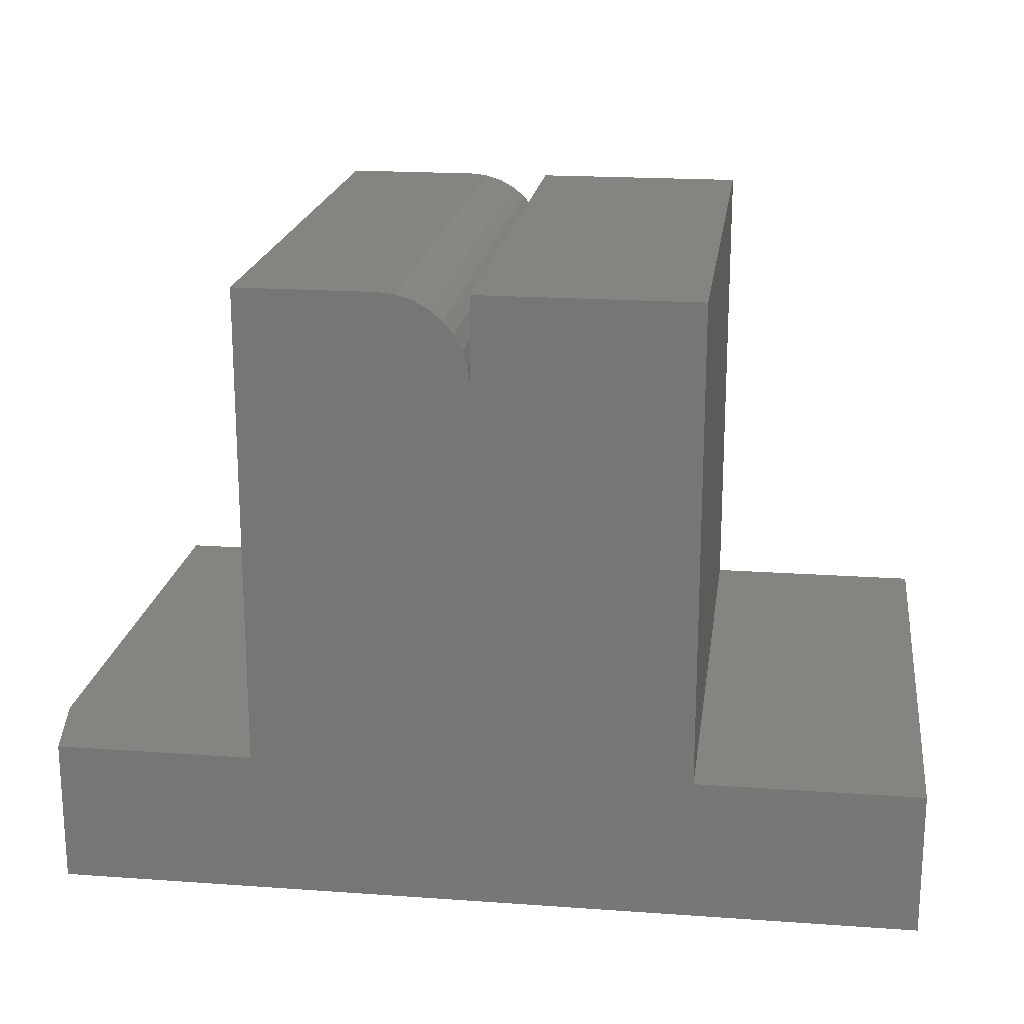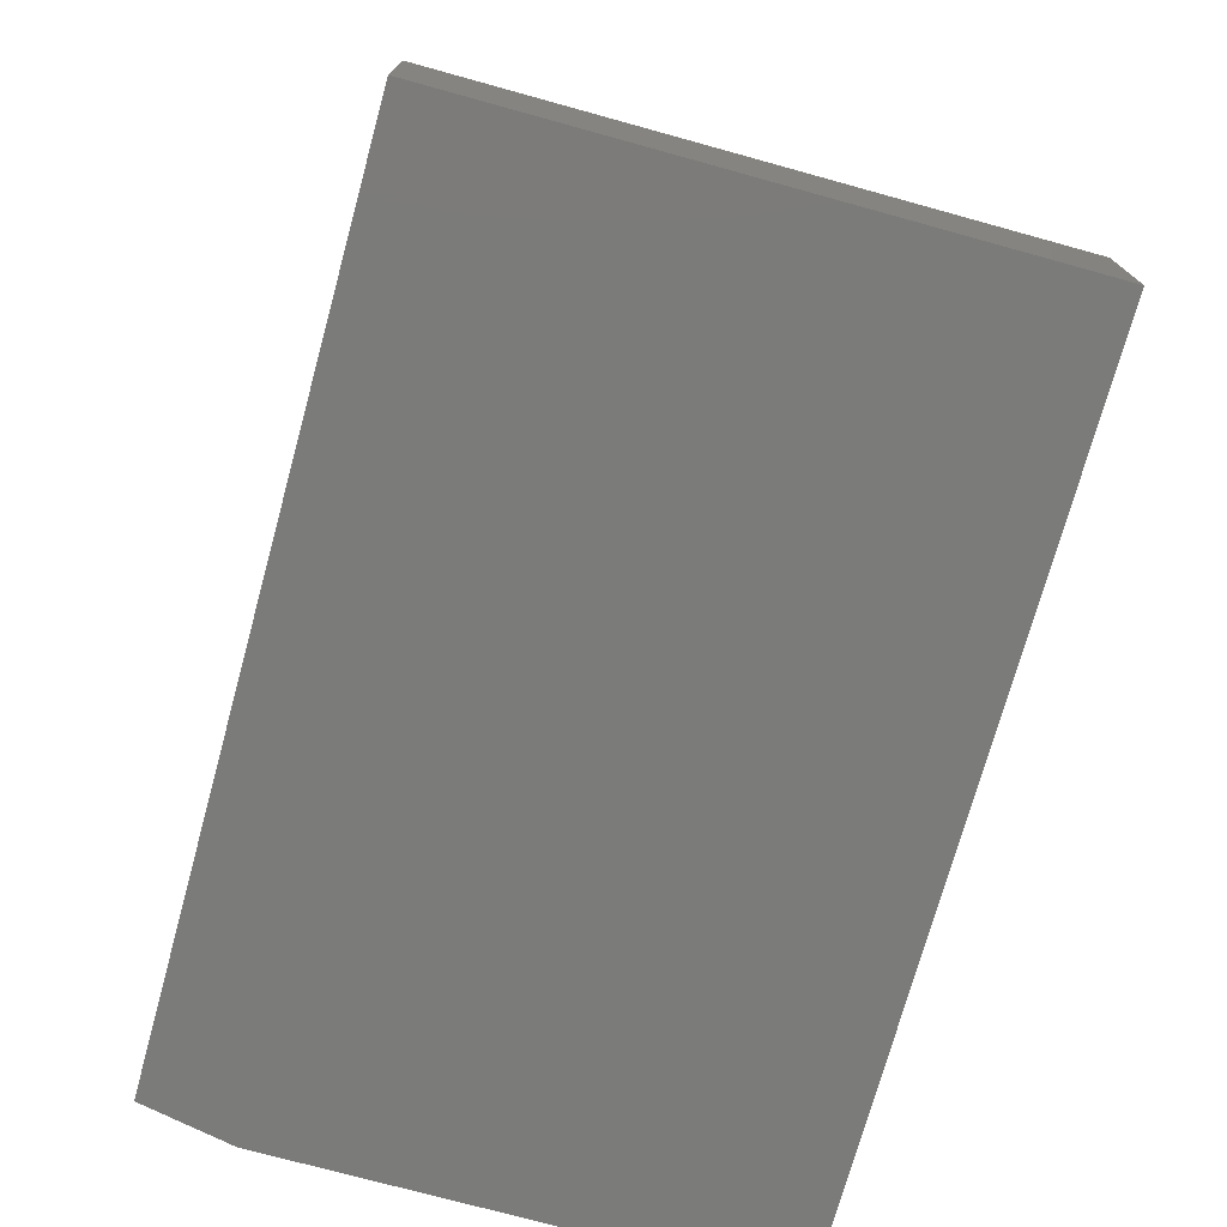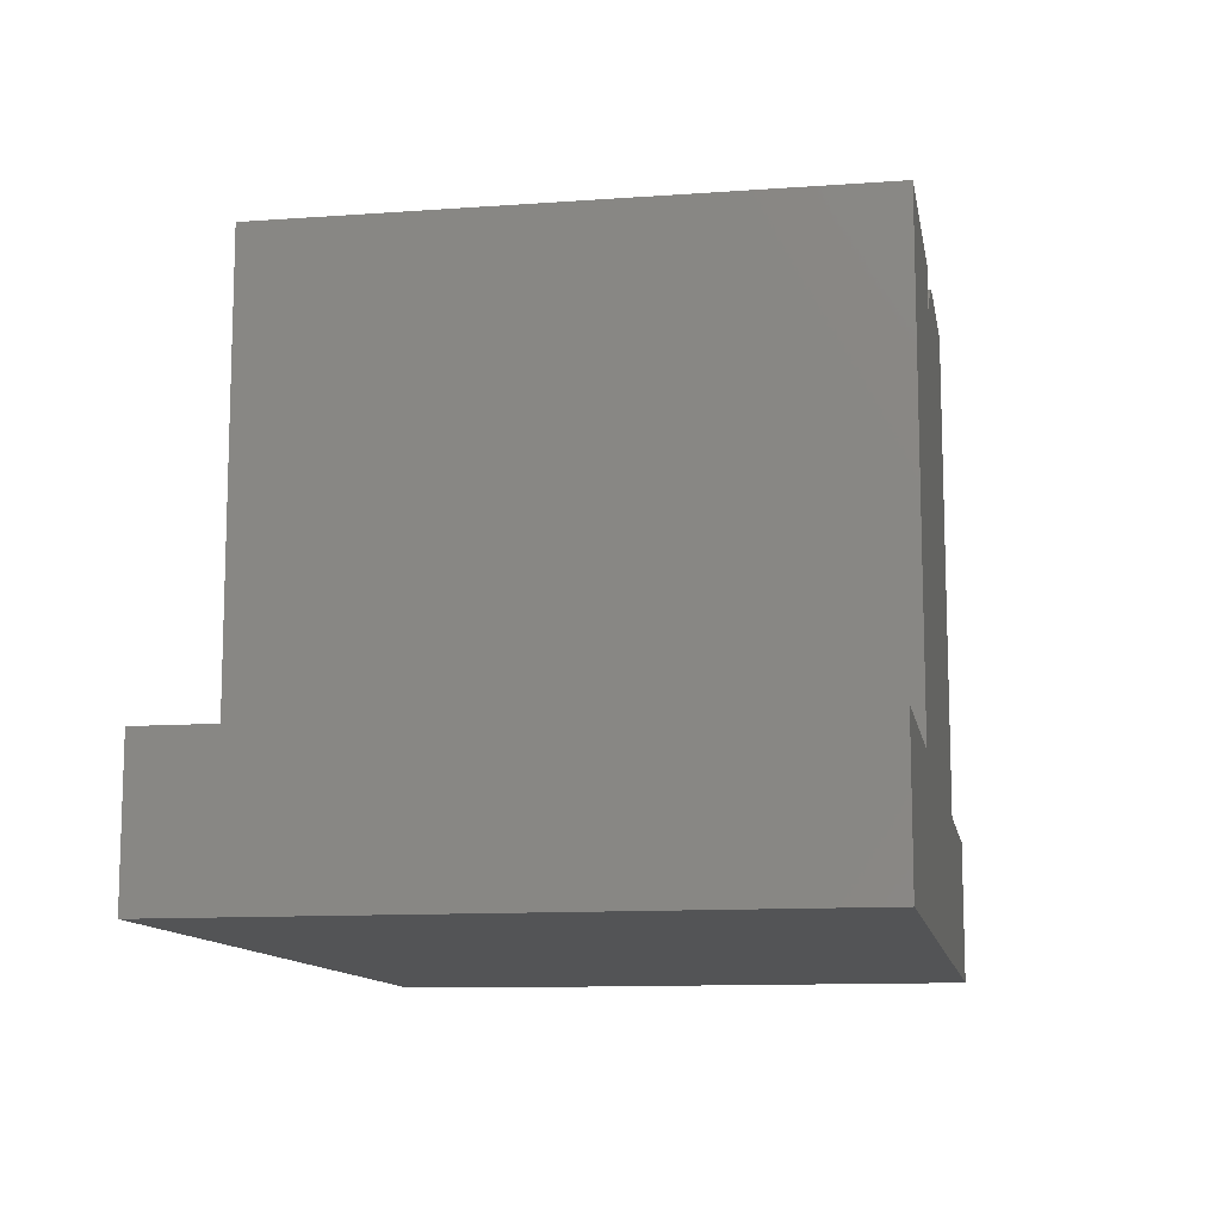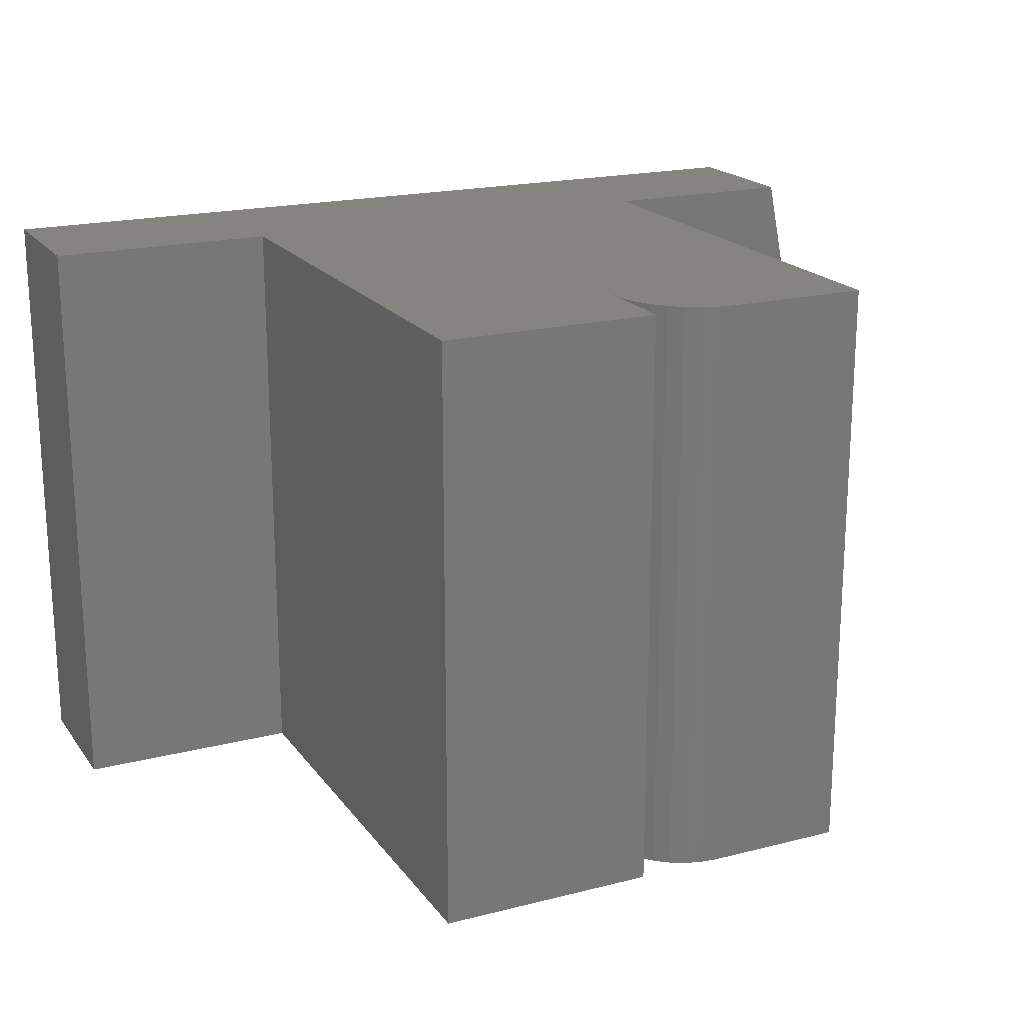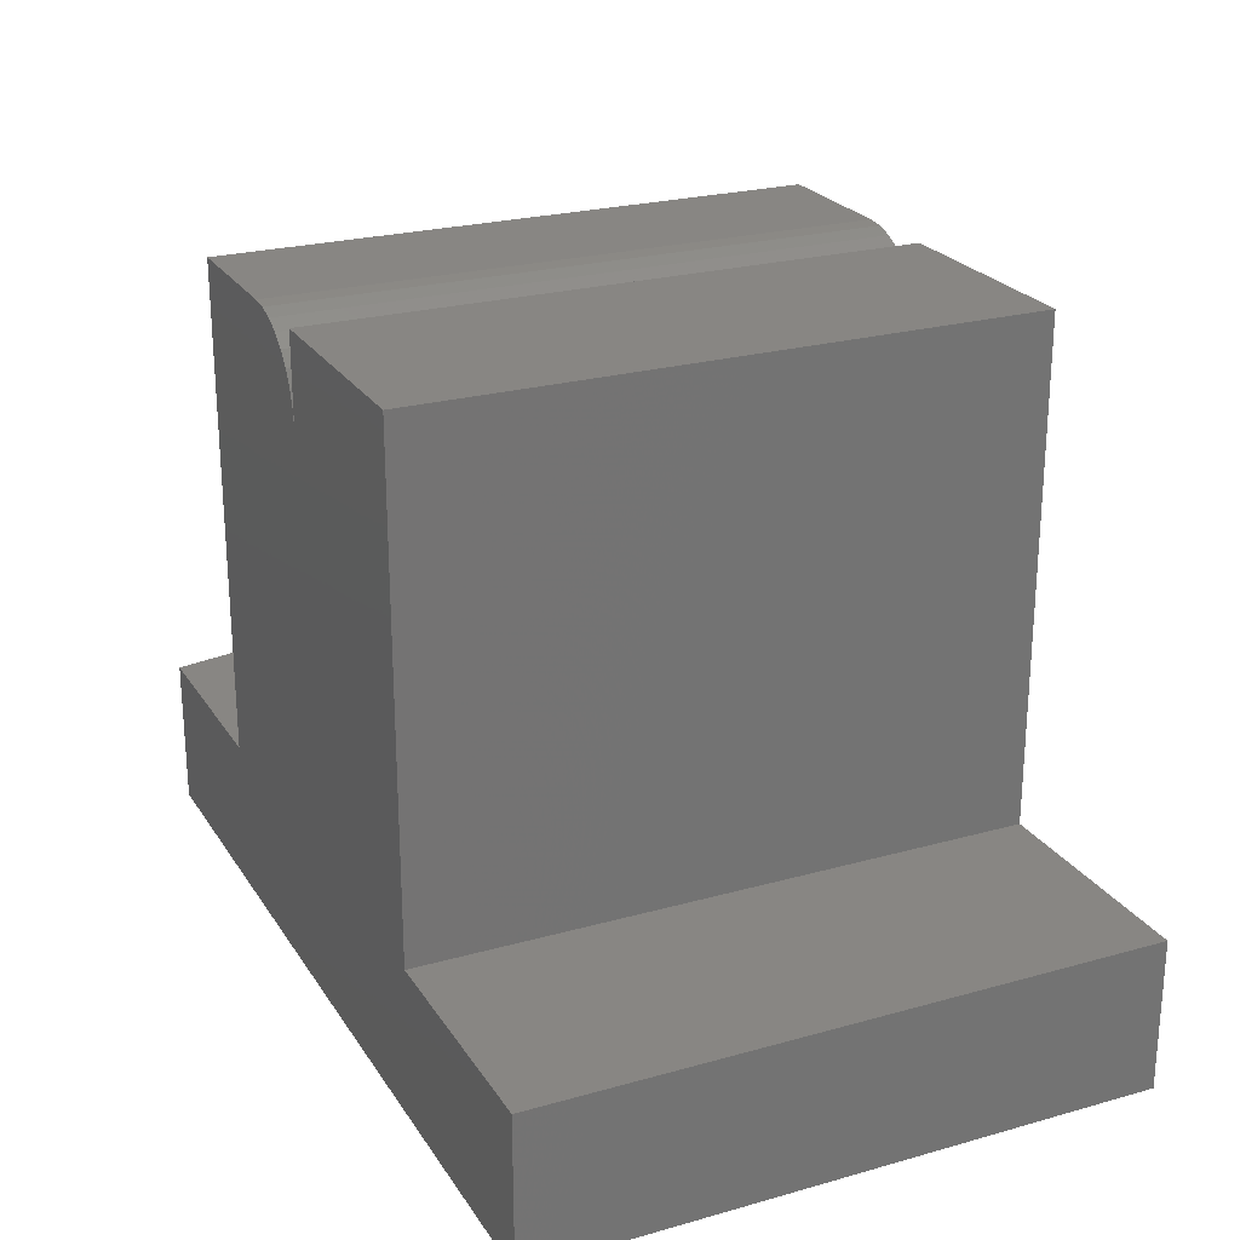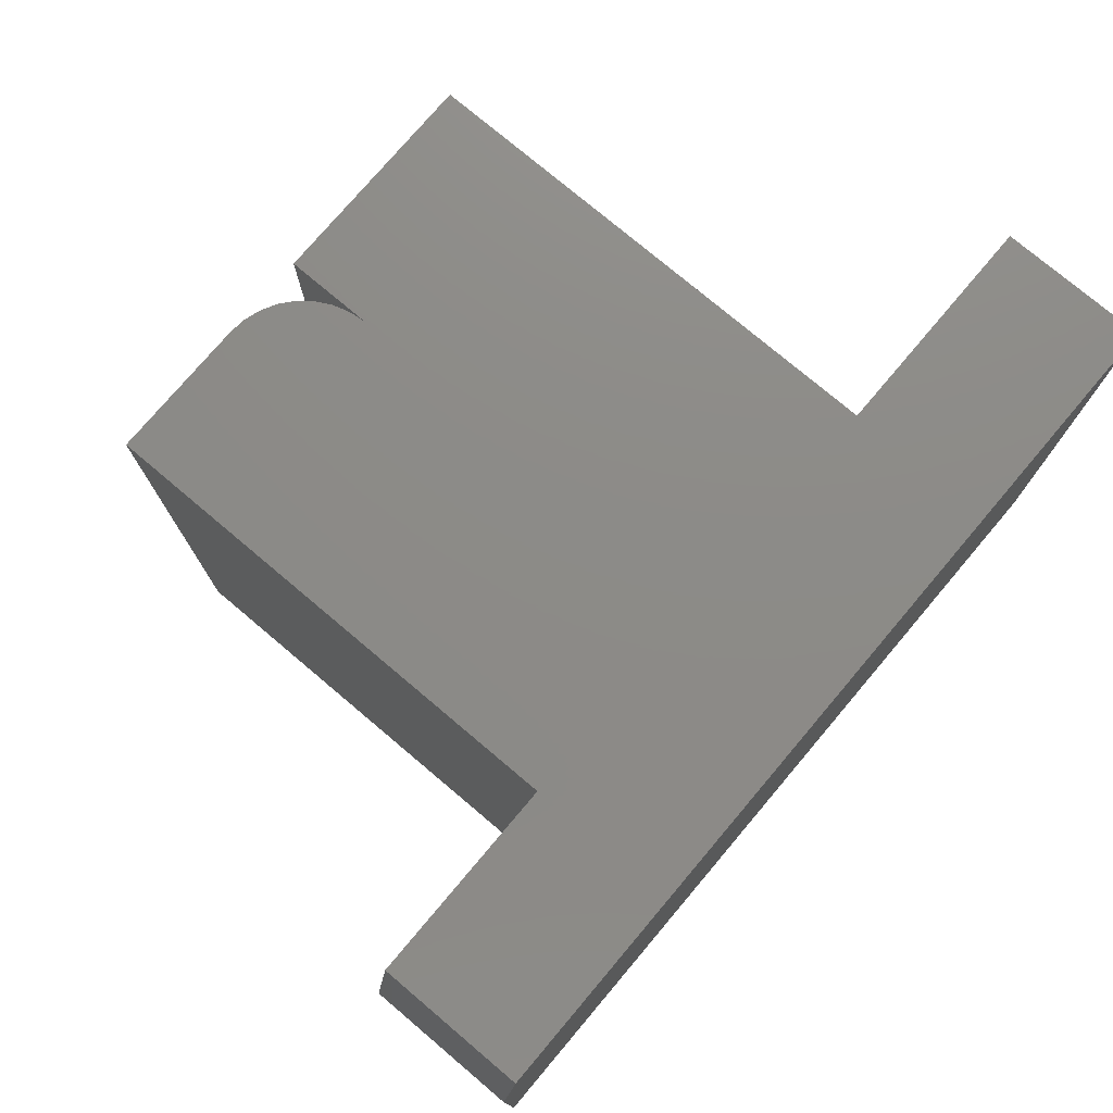
<metadata>
{"format":"stl","ext":"stl","renderer":"f3d","projection":"perspective","resolution":1024,"background":"white","views":[{"elev":19.4,"azim":-172.4,"up":"+Z"},{"elev":-74.0,"azim":-105.4,"up":"+Z"},{"elev":-11.6,"azim":-80.1,"up":"+Z"},{"elev":19.5,"azim":-25.4,"up":"+Y"},{"elev":24.0,"azim":-115.0,"up":"+Z"},{"elev":76.3,"azim":130.2,"up":"+Y"}]}
</metadata>
<code>
# stl→obj: 38 verts, 72 faces
v 0.562 -0.1172 -0.3047
v 0.5386 -3.743e-33 -0.3047
v 0.562 -0.1172 -0.1201
v 0.5386 1.024e-17 -0.1201
v 0.562 -0.75 -0.3047
v 0.562 -0.75 -0.1201
v 0.2852 -0.75 -0.1201
v 0.2852 -0.75 0.4922
v 0.1094 -0.75 0.4922
v 0.08804 -0.75 0.4901
v 0.06752 -0.75 0.4839
v 0.04861 -0.75 0.4738
v 0.03204 -0.75 0.4602
v 0.01843 -0.75 0.4436
v 0.008326 -0.75 0.4247
v 0.002102 -0.75 0.4042
v -0.0004934 -0.75 0.3828
v -0.2773 -0.75 -0.1201
v -0.5625 -0.75 -0.3047
v -0.5625 -0.75 -0.1201
v -0.2773 -0.75 0.4922
v -0.0004934 -0.75 0.4922
v -0.5625 0 -0.3047
v 0.2852 1.024e-17 -0.1201
v -0.2773 1.024e-17 -0.1201
v -0.0004934 3.816e-17 0.3828
v 0.002102 3.935e-17 0.4042
v 0.008326 4.049e-17 0.4247
v 0.01843 4.154e-17 0.4436
v 0.03204 4.246e-17 0.4602
v 0.04861 4.321e-17 0.4738
v 0.06752 4.377e-17 0.4839
v 0.08804 4.412e-17 0.4901
v 0.1094 4.424e-17 0.4922
v 0.2852 4.424e-17 0.4922
v -0.5625 1.024e-17 -0.1201
v -0.2773 4.424e-17 0.4922
v -0.0004934 4.424e-17 0.4922
f 1 2 3
f 3 2 4
f 1 3 5
f 5 3 6
f 7 8 9
f 7 9 10
f 7 10 11
f 7 11 12
f 7 12 13
f 7 13 14
f 7 14 15
f 7 15 16
f 7 16 17
f 7 17 18
f 19 5 6
f 19 6 7
f 19 7 18
f 19 18 20
f 18 17 21
f 21 17 22
f 5 19 1
f 1 19 23
f 1 23 2
f 24 25 26
f 24 26 27
f 24 27 28
f 24 28 29
f 24 29 30
f 24 30 31
f 24 31 32
f 24 32 33
f 24 33 34
f 24 34 35
f 23 36 25
f 23 25 24
f 23 24 4
f 23 4 2
f 25 37 26
f 26 37 38
f 37 25 21
f 21 25 18
f 38 37 22
f 22 37 21
f 25 36 18
f 18 36 20
f 36 23 20
f 20 23 19
f 17 26 22
f 22 26 38
f 26 17 27
f 27 17 16
f 27 16 28
f 28 16 15
f 28 15 29
f 29 15 14
f 29 14 30
f 30 14 13
f 30 13 31
f 31 13 12
f 31 12 32
f 32 12 11
f 32 11 33
f 33 11 10
f 33 10 34
f 34 10 9
f 35 34 8
f 8 34 9
f 7 6 24
f 24 6 3
f 24 3 4
f 24 35 7
f 7 35 8

</code>
